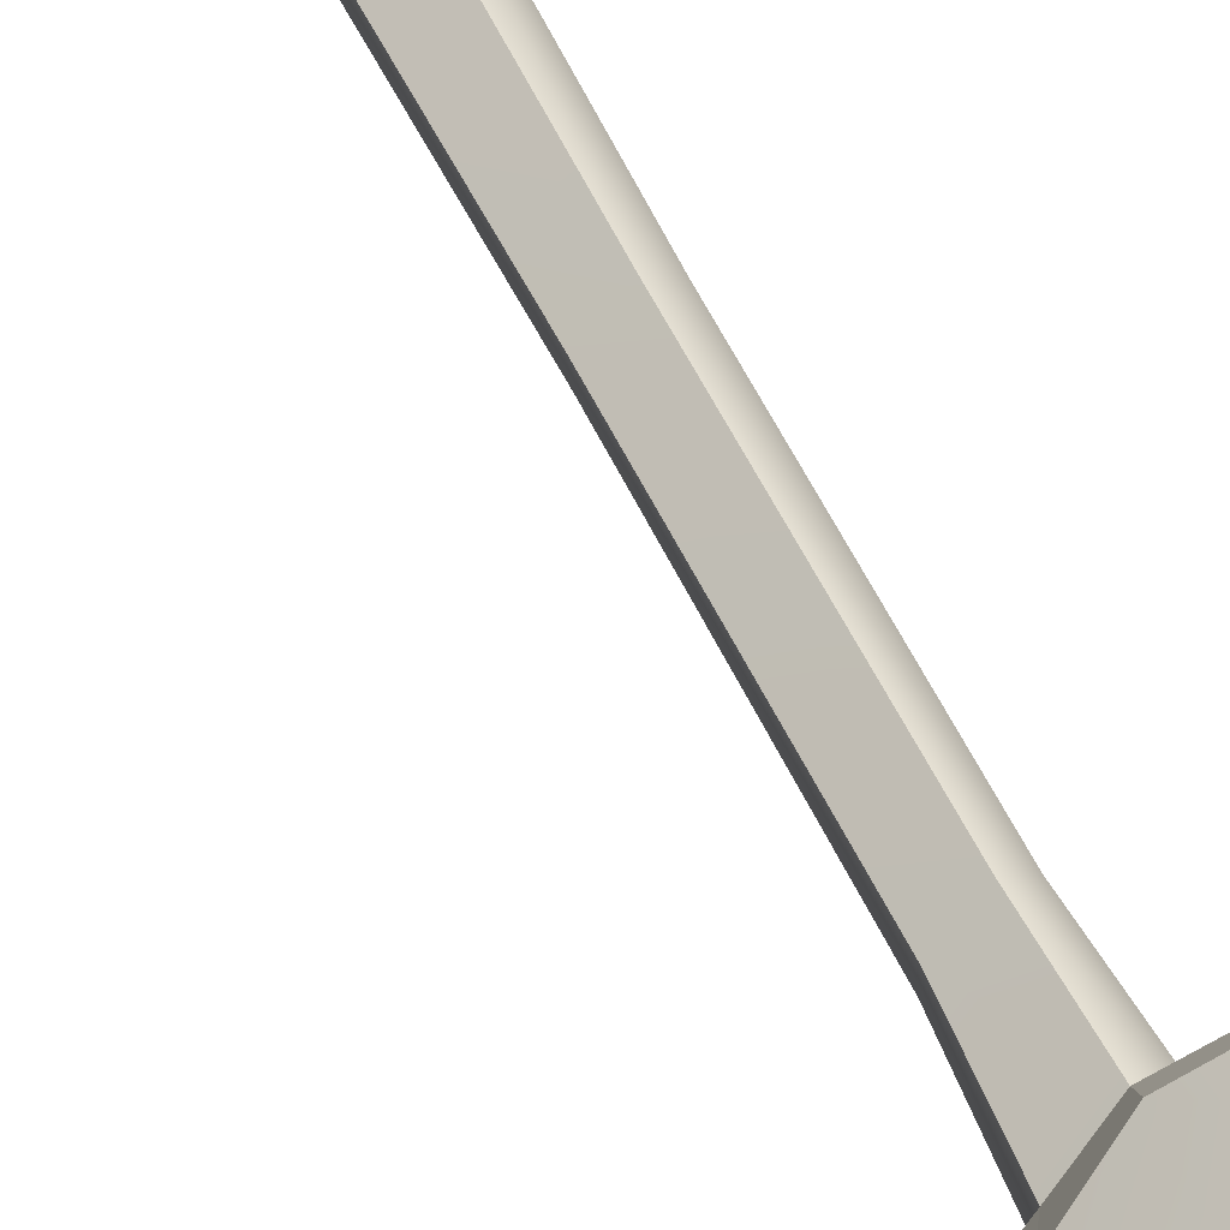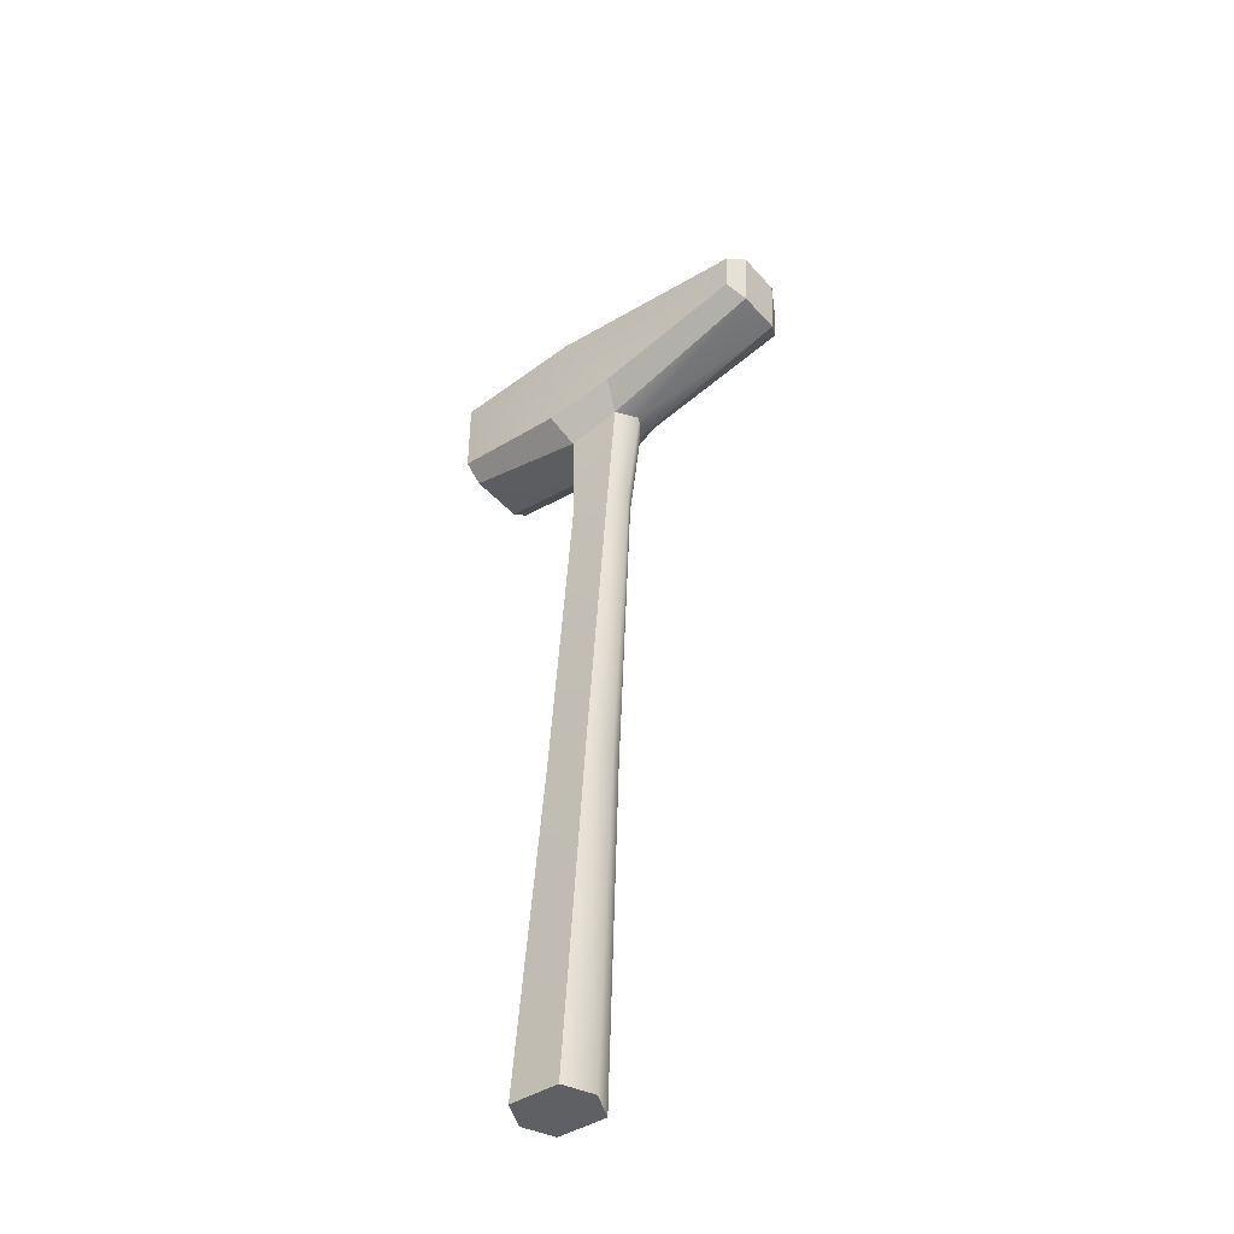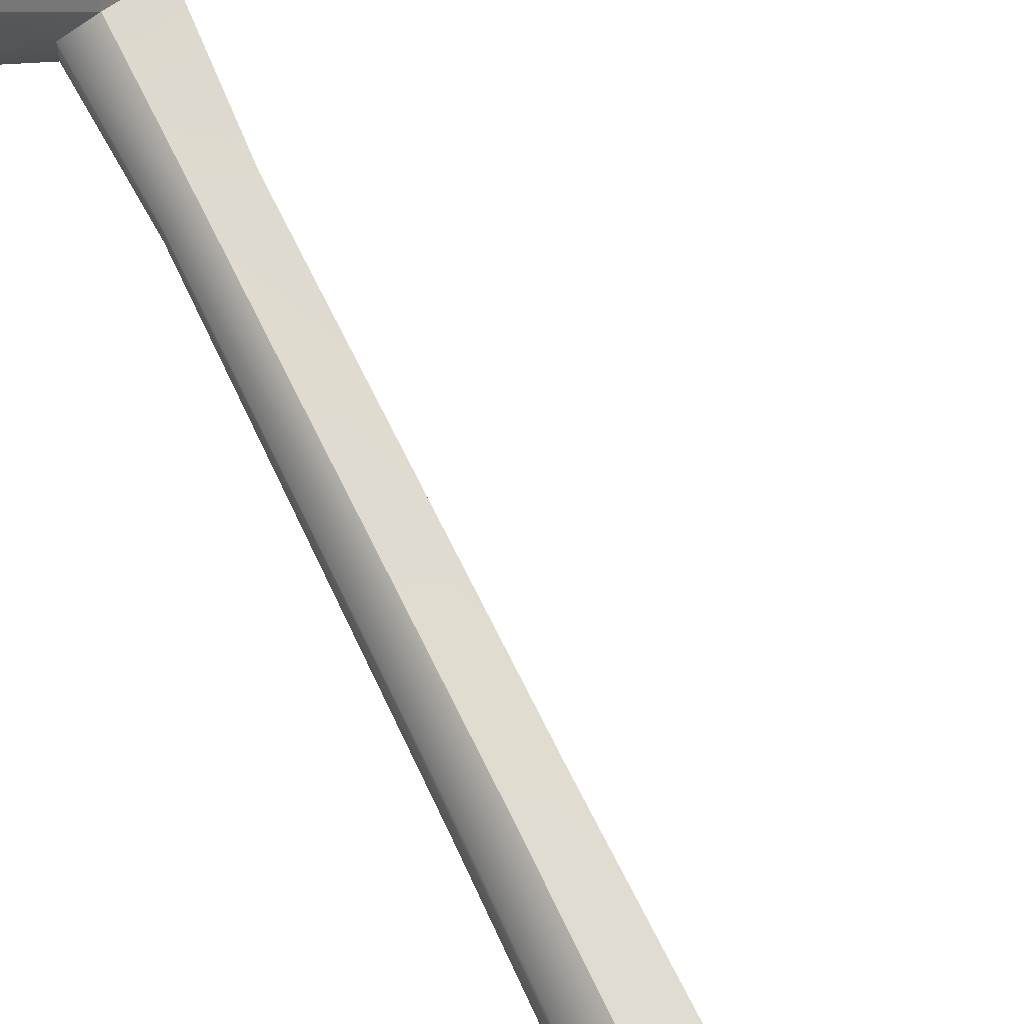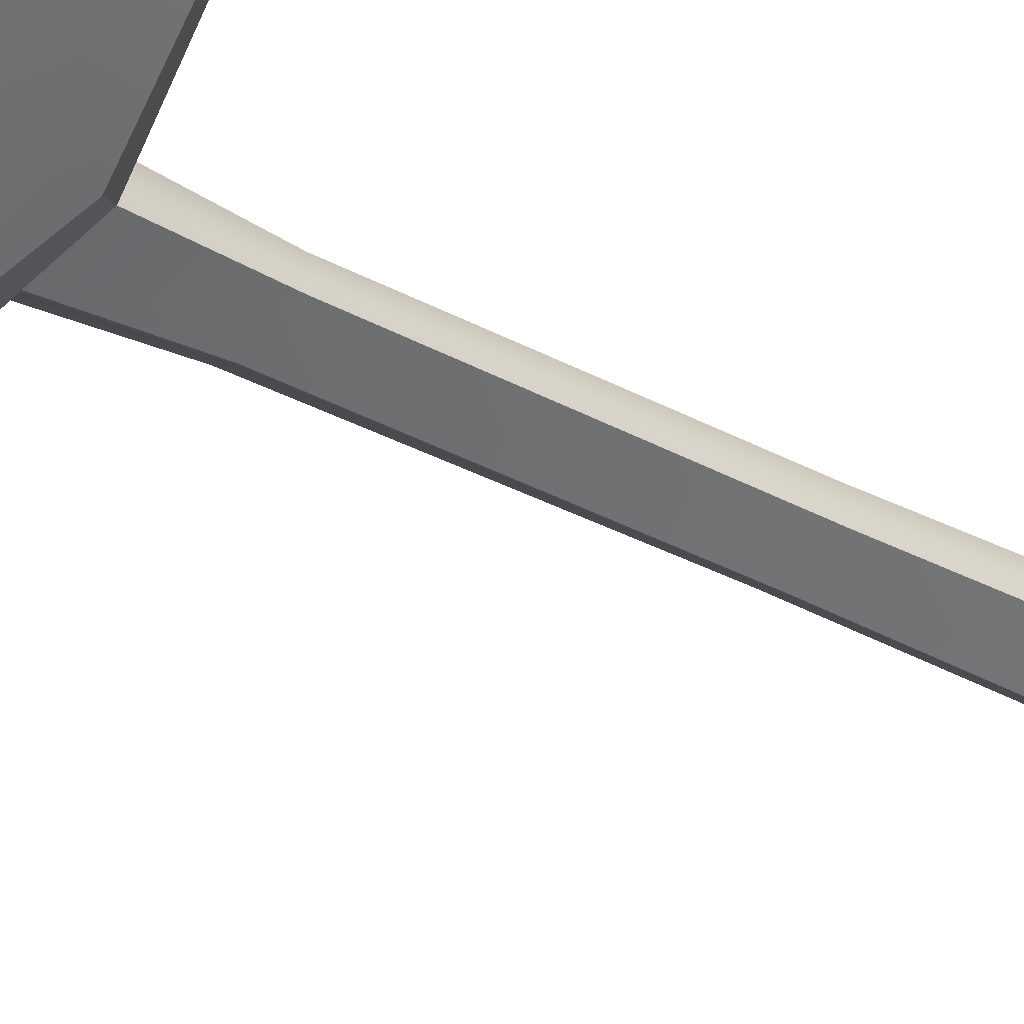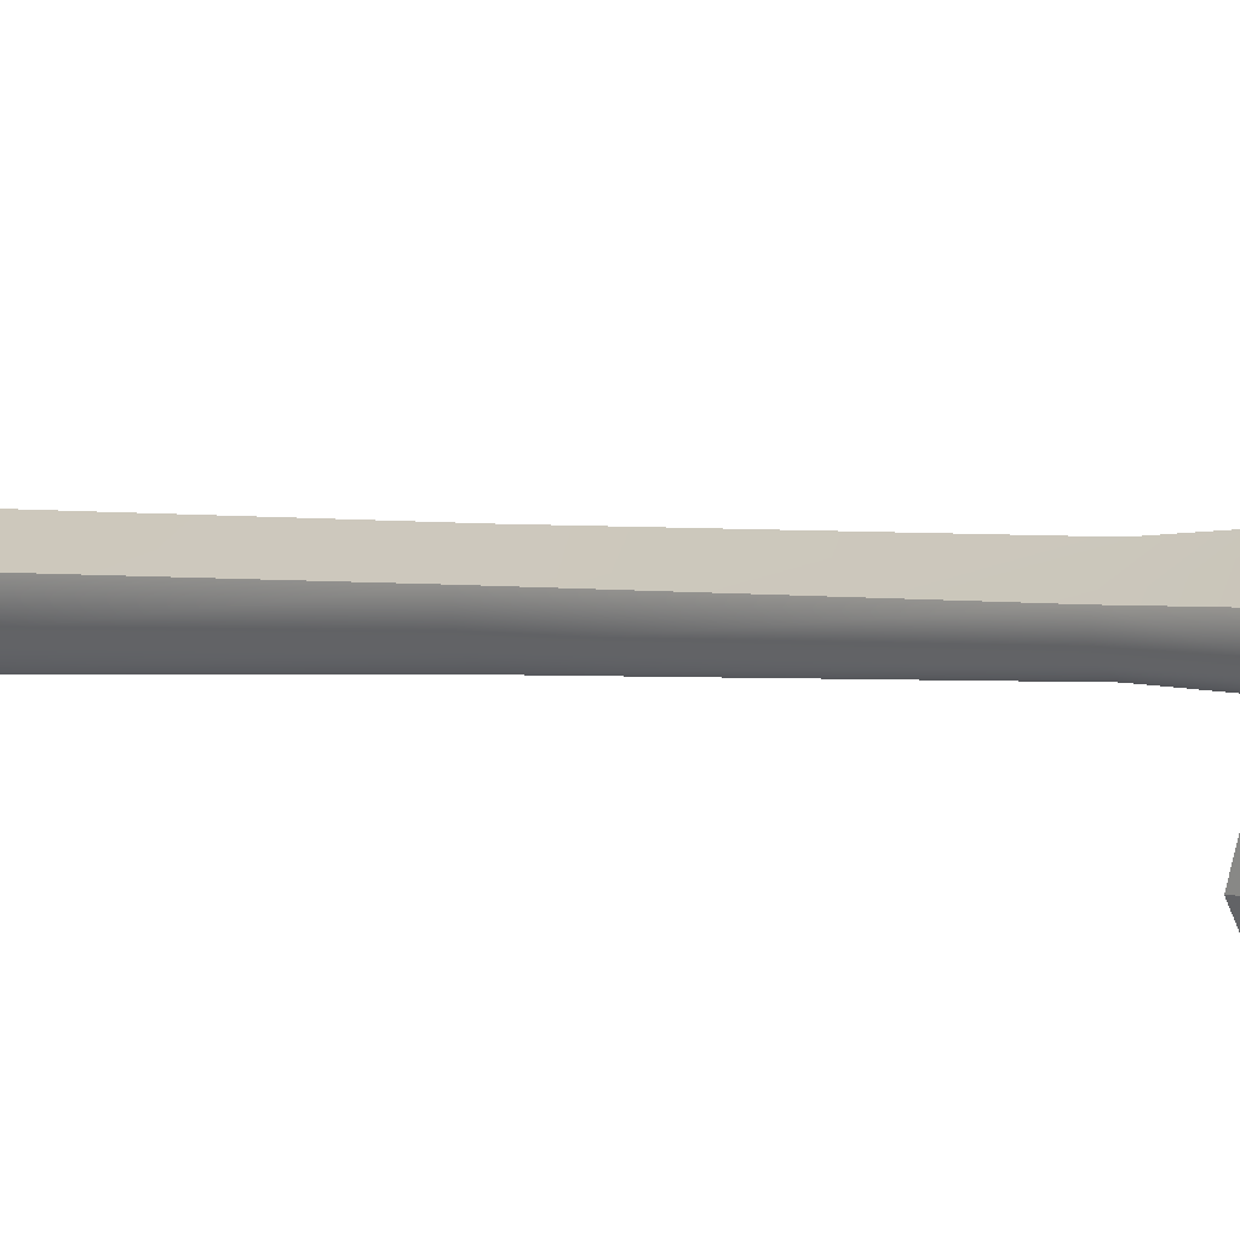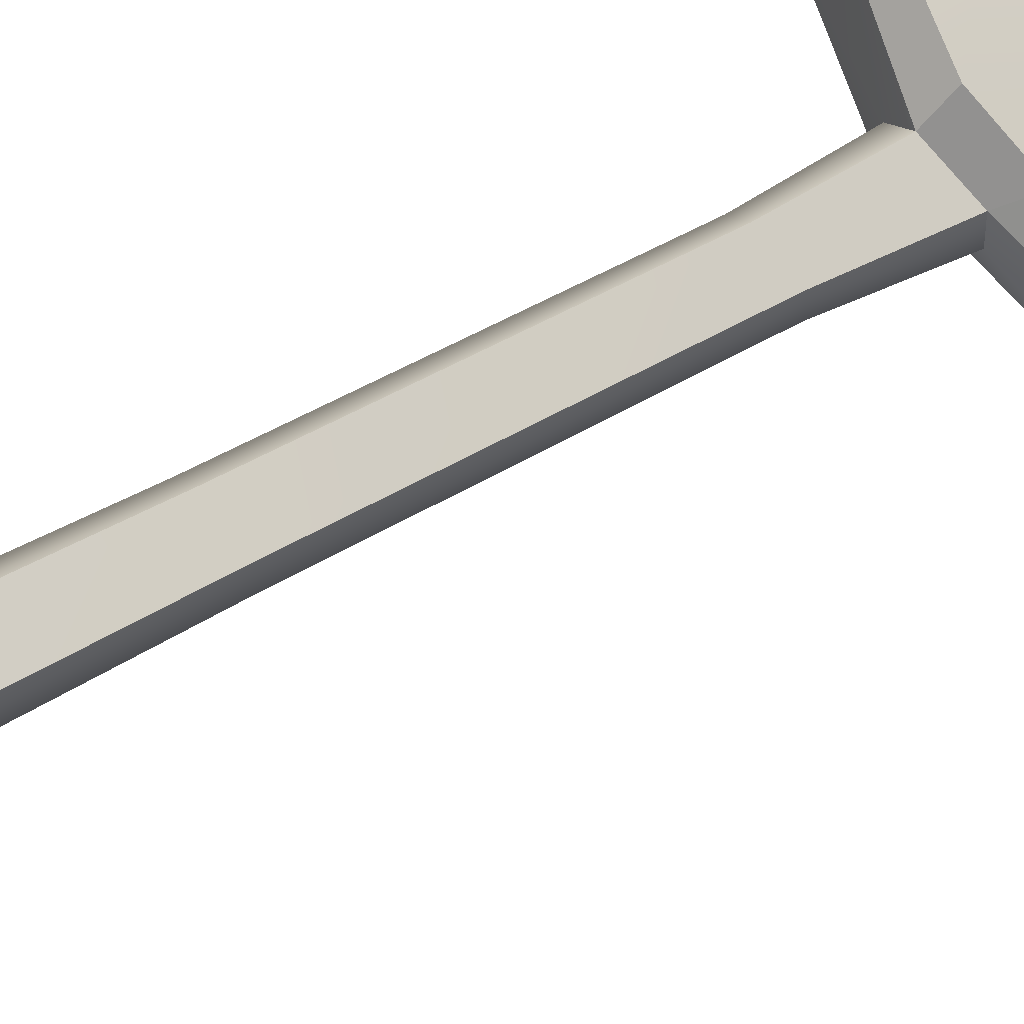
<metadata>
{"format":"obj","ext":"obj","renderer":"f3d","projection":"perspective","resolution":1024,"background":"white","views":[{"elev":51.7,"azim":-31.5,"up":"+Y"},{"elev":-51.5,"azim":-107.1,"up":"+Z"},{"elev":77.4,"azim":145.8,"up":"+Y"},{"elev":-29.0,"azim":41.9,"up":"+Y"},{"elev":0.8,"azim":-55.4,"up":"+Y"},{"elev":46.3,"azim":-132.9,"up":"+Y"}]}
</metadata>
<code>
g Hammer
v 0.01543 -0.02812 -0.2231
v -0.007137 -0.01463 -0.2261
v -0.04263 -0.01348 0.06064
v -0.0245 -0.02342 0.06311
v -0.07883 -0.01474 0.3244
v -0.06308 -0.02128 0.3266
v -0.09652 -0.01882 0.4134
v -0.07743 -0.02627 0.4161
v -0.07743 -0.02627 0.4161
v -0.09652 -0.01882 0.4134
v -0.1945 -0.103 0.4445
v -0.2146 -0.07285 0.4418
v -0.09609 0.00184 0.4136
v -0.1945 -0.103 0.4445
v -0.2146 -0.07285 0.4418
v -0.2215 -0.07303 0.4932
v -0.2014 -0.1031 0.4958
v -0.2014 -0.1031 0.4958
v -0.2215 -0.07303 0.4932
v -0.07816 0.03203 0.5368
v -0.05226 -0.006961 0.5401
v 0.03818 0.05308 0.5377
v 0.01319 0.09095 0.5345
v 0.02146 0.08789 0.435
v 0.04649 0.04995 0.4383
v -0.03947 -0.004734 0.4086
v -0.04063 0.01777 0.4084
v -0.03381 0.01494 0.3227
v -0.03286 -0.003438 0.3228
v 0.002838 0.01676 0.06171
v 0.005721 -0.004968 0.06205
v 0.04638 0.02156 -0.2185
v 0.04989 -0.004813 -0.2182
v 0.01543 -0.02812 -0.2231
v 0.04989 -0.004813 -0.2182
v 0.04638 0.02156 -0.2185
v 0.02354 0.03487 -0.2216
v -0.01092 0.01156 -0.2265
v -0.007137 -0.01463 -0.2261
v 0.04796 0.03985 0.522
v 0.0539 0.03757 0.4514
v -0.02593 -0.01611 0.4275
v -0.04554 -0.01723 0.5185
v -0.07717 -0.0405 0.4379
v -0.1815 -0.1102 0.4538
v -0.1862 -0.1102 0.4875
v 0.006077 0.1033 0.5168
v -0.0695 0.04954 0.4216
v 0.01194 0.1012 0.4458
v -0.08547 0.04281 0.5138
v -0.113 0.01342 0.4335
v -0.2233 -0.05514 0.4829
v -0.2188 -0.0549 0.4487
v -0.07743 -0.02627 0.4161
v -0.03947 -0.004734 0.4086
v -0.03286 -0.003438 0.3228
v -0.06308 -0.02128 0.3266
v 0.005721 -0.004968 0.06205
v -0.0245 -0.02342 0.06311
v 0.04989 -0.004813 -0.2182
v 0.01543 -0.02812 -0.2231
v -0.06078 0.02743 0.4056
v -0.09609 0.00184 0.4136
v -0.07883 0.002438 0.3245
v -0.05027 0.02283 0.3204
v -0.04484 0.007225 0.06043
v -0.01596 0.02772 0.05912
v -0.01092 0.01156 -0.2265
v 0.02354 0.03487 -0.2216
v -0.09609 0.00184 0.4136
v -0.113 0.01342 0.4335
v -0.2188 -0.0549 0.4487
v -0.2146 -0.07285 0.4418
v -0.2146 -0.07285 0.4418
v -0.2188 -0.0549 0.4487
v -0.2233 -0.05514 0.4829
v -0.2215 -0.07303 0.4932
v -0.2215 -0.07303 0.4932
v -0.2233 -0.05514 0.4829
v -0.08547 0.04281 0.5138
v -0.07816 0.03203 0.5368
v 0.01319 0.09095 0.5345
v 0.006077 0.1033 0.5168
v 0.01194 0.1012 0.4458
v 0.02146 0.08789 0.435
v 0.02146 0.08789 0.435
v 0.01194 0.1012 0.4458
v -0.0695 0.04954 0.4216
v -0.06078 0.02743 0.4056
v -0.06078 0.02743 0.4056
v -0.0695 0.04954 0.4216
v -0.113 0.01342 0.4335
v -0.09609 0.00184 0.4136
v -0.1945 -0.103 0.4445
v -0.1815 -0.1102 0.4538
v -0.07717 -0.0405 0.4379
v -0.07743 -0.02627 0.4161
v -0.07743 -0.02627 0.4161
v -0.07717 -0.0405 0.4379
v -0.02593 -0.01611 0.4275
v -0.03947 -0.004734 0.4086
v -0.03947 -0.004734 0.4086
v -0.02593 -0.01611 0.4275
v 0.0539 0.03757 0.4514
v 0.04649 0.04995 0.4383
v 0.04649 0.04995 0.4383
v 0.0539 0.03757 0.4514
v 0.04796 0.03985 0.522
v 0.03818 0.05308 0.5377
v 0.03818 0.05308 0.5377
v 0.04796 0.03985 0.522
v -0.04554 -0.01723 0.5185
v -0.05226 -0.006961 0.5401
v -0.2014 -0.1031 0.4958
v -0.1862 -0.1102 0.4875
v -0.1815 -0.1102 0.4538
v -0.1945 -0.103 0.4445
v 0.04638 0.02156 -0.2185
v -0.01596 0.02772 0.05912
v 0.02354 0.03487 -0.2216
v 0.002838 0.01676 0.06171
v -0.03381 0.01494 0.3227
v -0.05027 0.02283 0.3204
v -0.04063 0.01777 0.4084
v -0.06078 0.02743 0.4056
v -0.09652 -0.01882 0.4134
v -0.07883 0.002438 0.3245
v -0.09609 0.00184 0.4136
v -0.07883 -0.01474 0.3244
v -0.04263 -0.01348 0.06064
v -0.04484 0.007225 0.06043
v -0.007137 -0.01463 -0.2261
v -0.01092 0.01156 -0.2265
v 0.04649 0.04995 0.4383
v -0.04063 0.01777 0.4084
v -0.03947 -0.004734 0.4086
v 0.02146 0.08789 0.435
v -0.06078 0.02743 0.4056
v -0.05226 -0.006961 0.5401
v -0.07816 0.03203 0.5368
v 0.01319 0.09095 0.5345
v 0.03818 0.05308 0.5377
v -0.07816 0.03203 0.5368
v -0.08547 0.04281 0.5138
v 0.006077 0.1033 0.5168
v 0.01319 0.09095 0.5345
v -0.05226 -0.006961 0.5401
v -0.04554 -0.01723 0.5185
v -0.1862 -0.1102 0.4875
v -0.2014 -0.1031 0.4958
g Hammer_0
f 3 2 1
f 4 3 1
f 5 3 4
f 6 5 4
f 7 5 6
f 8 7 6
f 11 10 9
f 12 10 11
f 13 10 12
f 16 15 14
f 17 16 14
f 20 19 18
f 21 20 18
f 24 23 22
f 25 24 22
f 28 27 26
f 29 28 26
f 30 28 29
f 31 30 29
f 32 30 31
f 33 32 31
f 36 35 34
f 34 37 36
f 34 38 37
f 34 39 38
f 42 41 40
f 43 42 40
f 44 42 43
f 45 44 43
f 46 45 43
f 49 48 47
f 48 50 47
f 51 50 48
f 52 50 51
f 53 52 51
f 56 55 54
f 57 56 54
f 58 56 57
f 59 58 57
f 60 58 59
f 61 60 59
f 64 63 62
f 65 64 62
f 66 64 65
f 67 66 65
f 68 66 67
f 69 68 67
f 72 71 70
f 73 72 70
f 76 75 74
f 77 76 74
f 80 79 78
f 81 80 78
f 84 83 82
f 85 84 82
f 88 87 86
f 89 88 86
f 92 91 90
f 93 92 90
f 96 95 94
f 97 96 94
f 100 99 98
f 101 100 98
f 104 103 102
f 105 104 102
f 108 107 106
f 109 108 106
f 112 111 110
f 113 112 110
f 116 115 114
f 117 116 114
f 120 119 118
f 119 121 118
f 122 121 119
f 123 122 119
f 124 122 123
f 125 124 123
f 128 127 126
f 127 129 126
f 130 129 127
f 131 130 127
f 132 130 131
f 133 132 131
f 136 135 134
f 135 137 134
f 138 137 135
f 141 140 139
f 142 141 139
f 145 144 143
f 146 145 143
f 149 148 147
f 150 149 147

</code>
